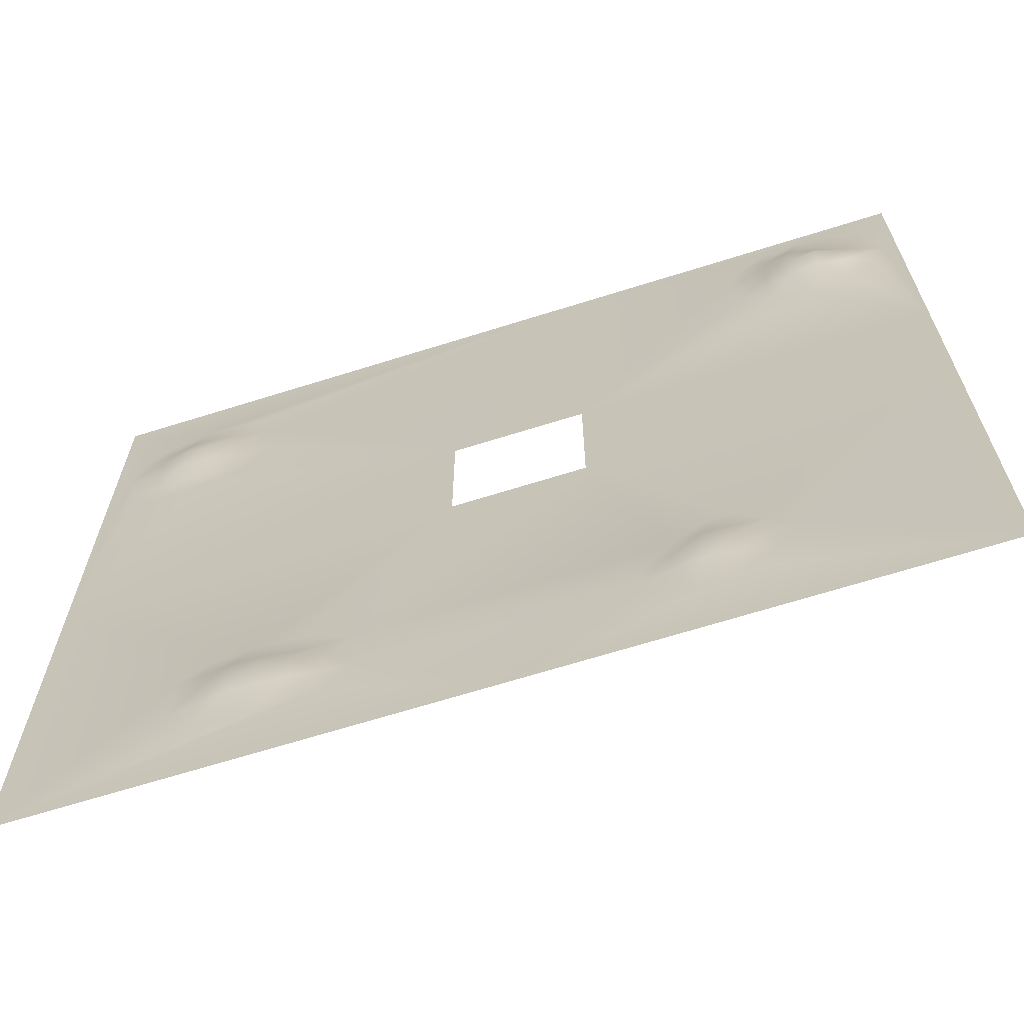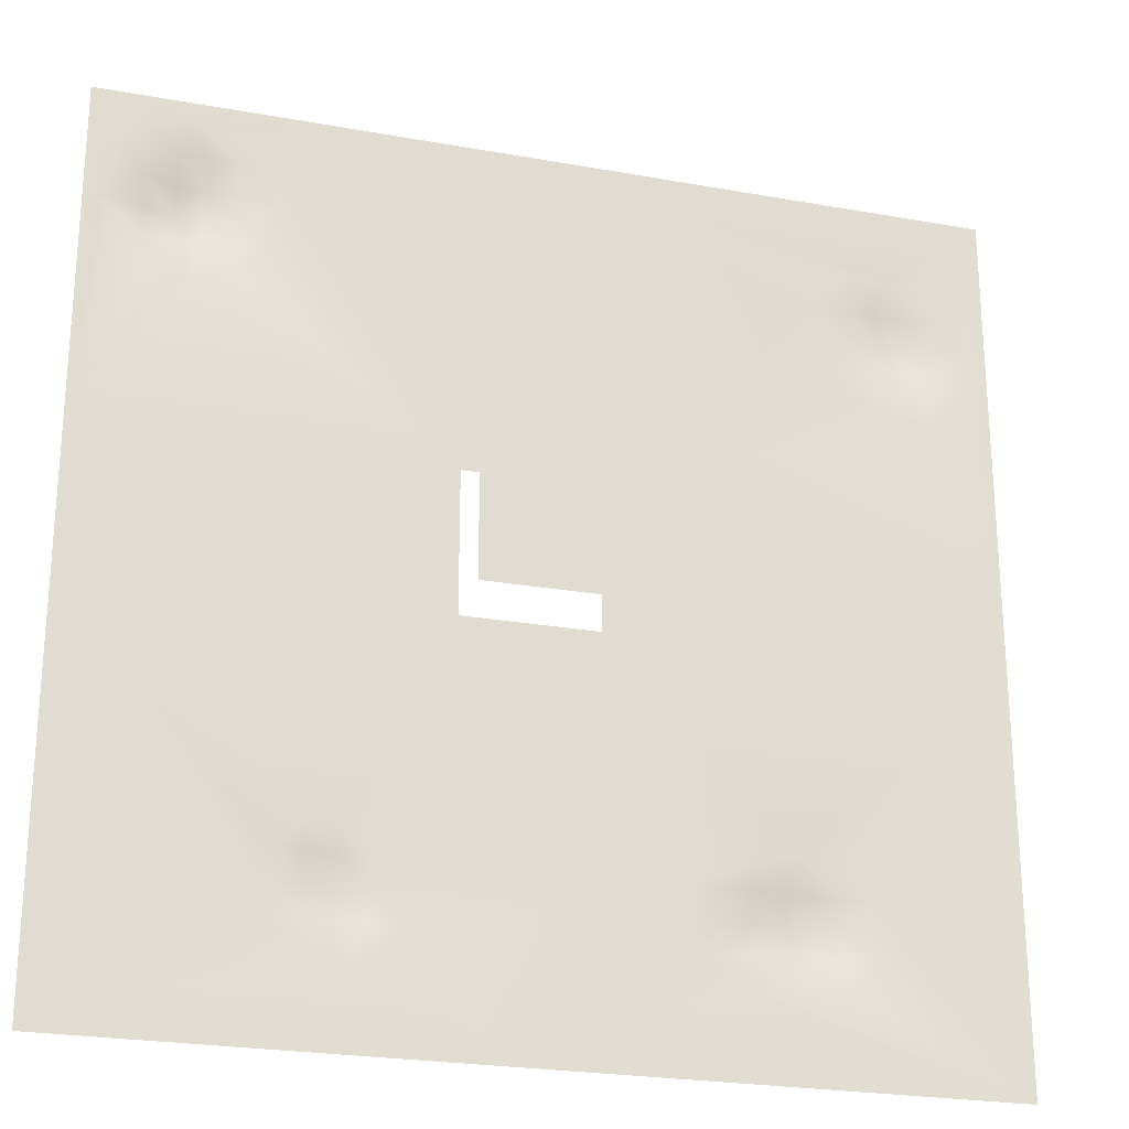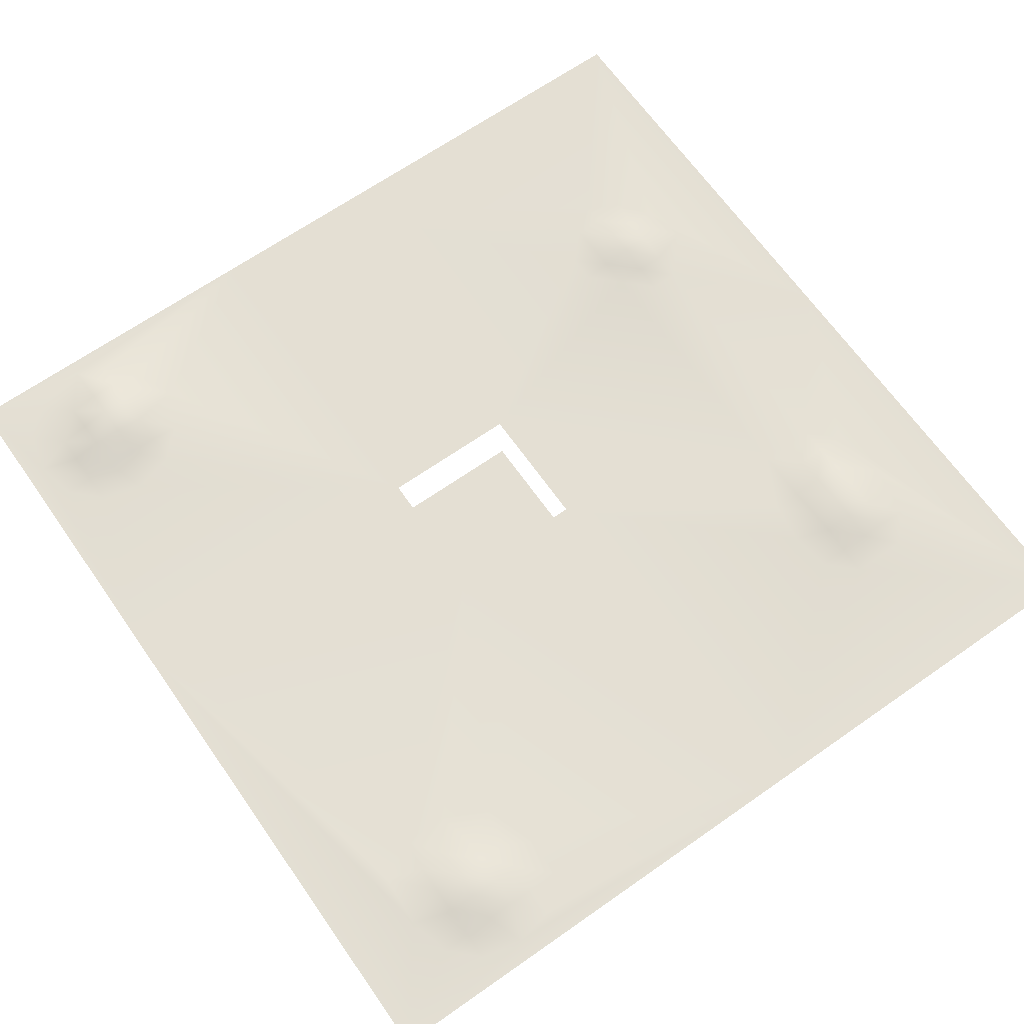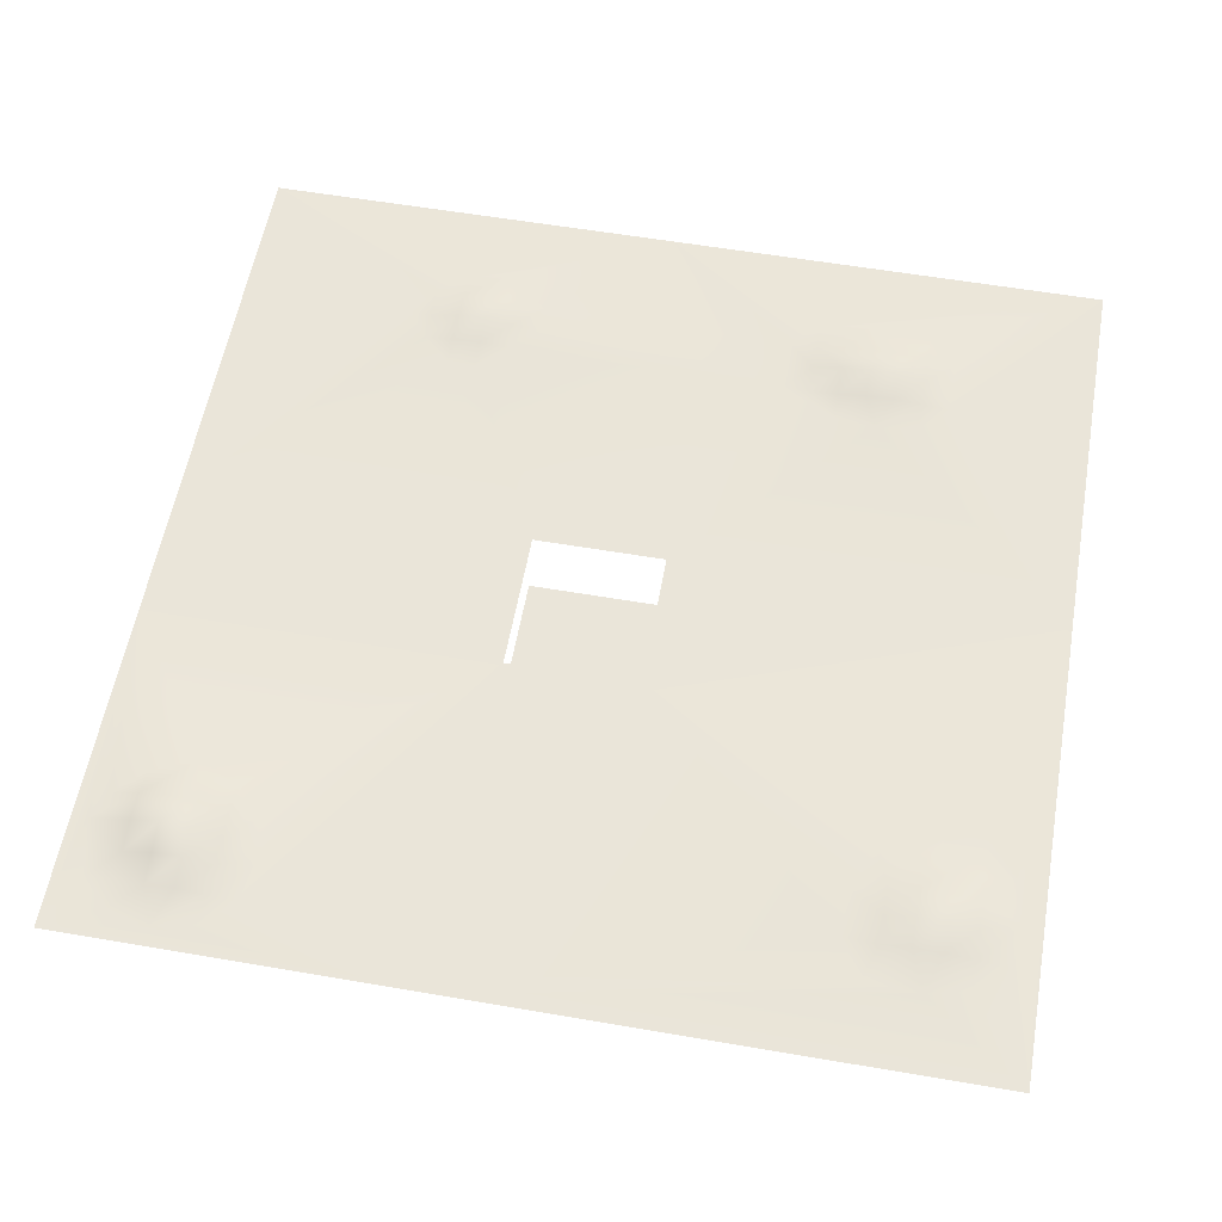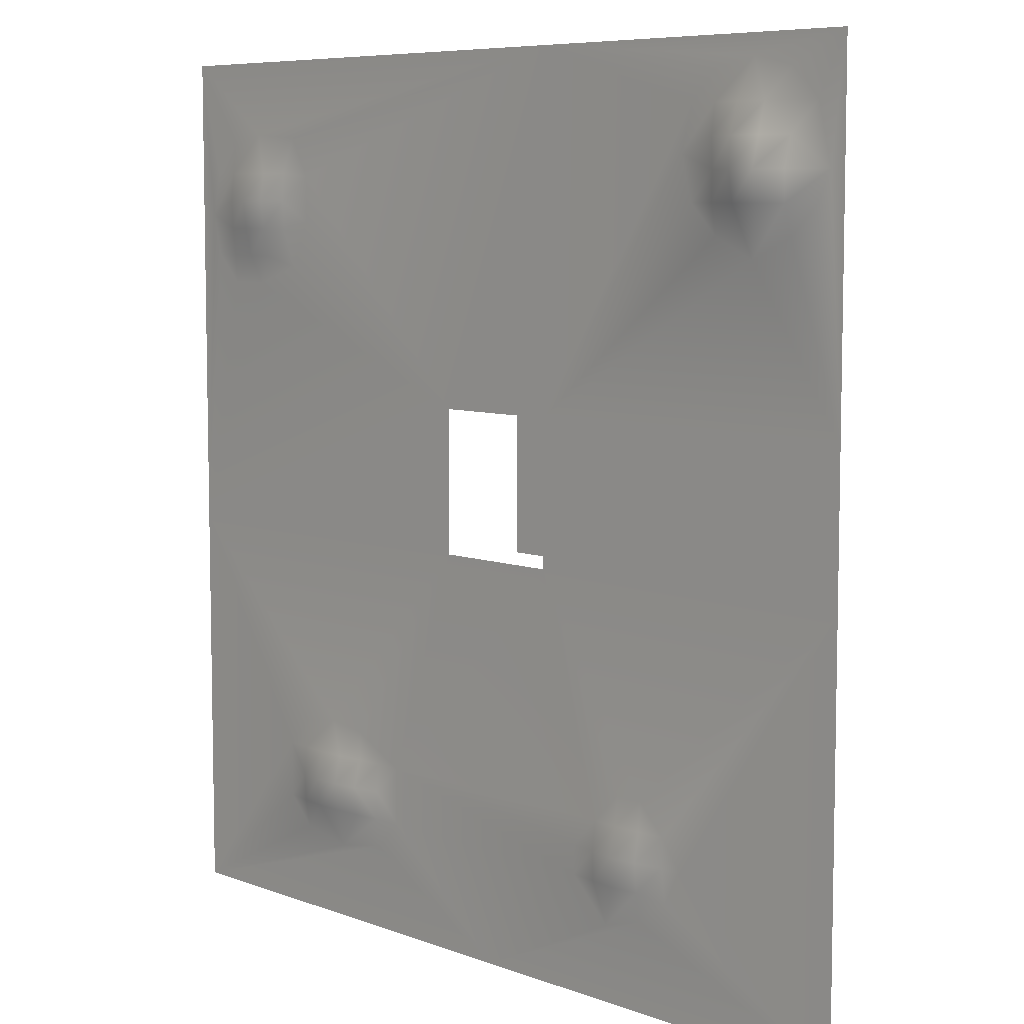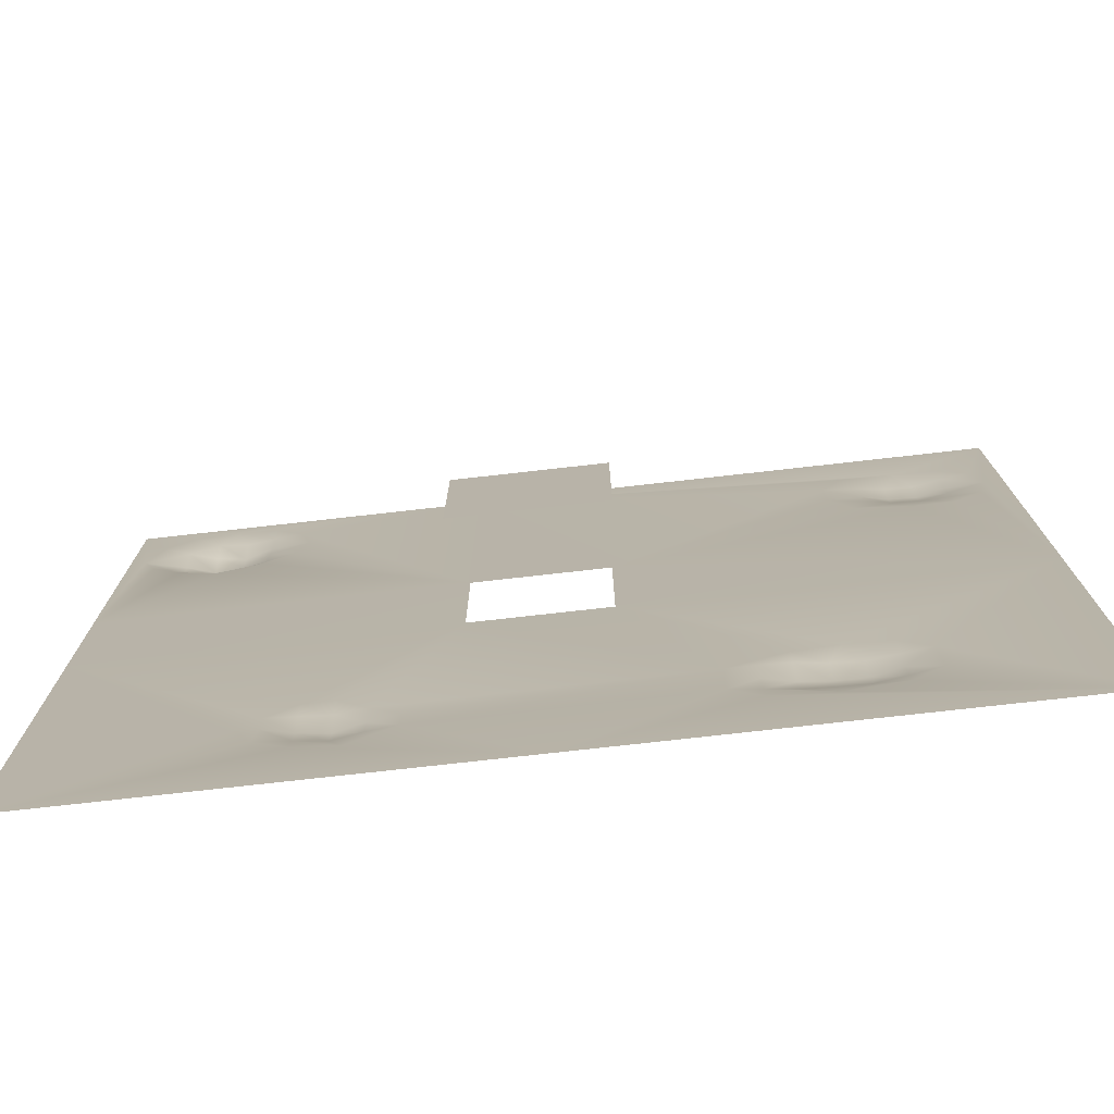
<metadata>
{"format":"obj","ext":"obj","renderer":"f3d","projection":"perspective","resolution":1024,"background":"white","views":[{"elev":-66.8,"azim":-162.5,"up":"+Z"},{"elev":-24.2,"azim":-16.6,"up":"+Z"},{"elev":66.5,"azim":54.9,"up":"+Y"},{"elev":57.8,"azim":10.1,"up":"+Y"},{"elev":7.3,"azim":-133.0,"up":"+Z"},{"elev":-76.2,"azim":6.4,"up":"+Z"}]}
</metadata>
<code>
v  10.33 160 5.748
v  12.02 160.2 6.012
v  12.02 160 4.509
v  14.28 160 3.89
v  13.53 160.4 6.012
v  15.03 160.2 6.012
v  16.53 160 6.012
v  30.06 160 6.012
v  31.56 160.2 6.012
v  31.56 160 4.509
v  34.57 160 3.979
v  33.06 160.3 6.012
v  34.57 160.4 6.012
v  36.07 160.4 6.012
v  37.57 160 4.509
v  37.57 160.2 6.012
v  39.08 160 6.012
v  9.398 160 7.515
v  10.52 160 7.515
v  12.02 160.4 7.515
v  13.53 160.5 7.515
v  15.03 160.2 7.515
v  16.53 160 7.515
v  31.56 160.2 7.515
v  33.06 160.5 7.515
v  34.57 160.6 7.515
v  36.07 160.6 7.515
v  37.57 160.3 7.515
v  39.08 160 9.018
v  10.52 160 9.018
v  12.02 160.1 9.018
v  13.53 160.2 9.018
v  15.03 160 9.018
v  30.06 160 9.018
v  31.56 160 9.018
v  33.06 160.1 9.018
v  34.57 160.3 9.018
v  36.07 160.3 9.018
v  37.57 160.2 9.018
v  12.02 160 10.52
v  13.53 160 10.52
v  33.06 160 10.52
v  35.32 160 10.87
v  37.57 160 10.52
v  46.59 160 21.04
v  46.59 160 -0
v  26.19 154.9 20.6
v  18.37 154.9 20.6
v  18.37 154.9 28.99
v  26.19 154.9 28.99
v  38.45 160 35.53
v  40.58 160.1 36.07
v  41.33 160 34.57
v  42.08 160.2 36.07
v  43.59 160 34.57
v  43.59 160.1 36.07
v  45.09 160 36.07
v  37.32 160 37.94
v  39.08 160.2 37.57
v  40.58 160.4 37.57
v  42.08 160.5 37.57
v  43.59 160.2 37.57
v  45.56 160 38.32
v  1.503 160 39.08
v  3.006 160.5 39.08
v  3.006 160 37.57
v  5.26 160 36.53
v  4.509 160.7 39.08
v  6.012 160.6 39.08
v  7.515 160 37.57
v  7.515 160.3 39.08
v  9.018 160 39.08
v  39.08 160.3 39.08
v  40.58 160.6 39.08
v  42.08 160.6 39.08
v  43.59 160.3 39.08
v  0.794 160 40.58
v  3.006 160.5 40.58
v  4.509 160.9 40.58
v  6.012 160.8 40.58
v  7.515 160.3 40.58
v  9.648 160 41.33
v  37.26 160 40.4
v  39.08 160.2 40.58
v  40.58 160.4 40.58
v  42.08 160.4 40.58
v  43.59 160.2 40.58
v  45.09 160 40.58
v  3.006 160.1 42.08
v  4.509 160.5 42.08
v  6.012 160.7 42.08
v  7.515 160.3 42.08
v  38.42 160 42.47
v  41.33 160.1 42.67
v  43.59 160 42.08
v  46.59 160 46.59
v  1.503 160 43.59
v  4.509 160.2 43.59
v  6.012 160.3 43.59
v  7.515 160.1 43.59
v  9.018 160 43.59
v  3.006 160 45.09
v  5.26 160 45.57
v  7.515 160 45.09
v  25.79 160 28.56
v  18.77 160 28.56
v  18.77 160 46.59
v  22.73 160 -0
v  18.77 160 21.04
v  25.79 160 21.04
v  0 160 21.04
v  0 160 28.56
v  0 160 -0
v  0 160 46.59
g default
f 1 2 3
f 3 2 4
f 2 5 4
f 5 6 4
f 4 6 7
f 8 9 10
f 10 9 11
f 9 12 11
f 12 13 11
f 13 14 11
f 11 14 15
f 14 16 15
f 16 17 15
f 18 19 1
f 1 19 2
f 19 20 2
f 2 20 5
f 20 21 5
f 5 21 6
f 21 22 6
f 6 22 7
f 22 23 7
f 8 24 9
f 9 25 12
f 12 26 13
f 13 26 14
f 26 27 14
f 14 27 16
f 27 28 16
f 16 28 17
f 28 29 17
f 18 30 19
f 19 30 20
f 30 31 20
f 20 31 21
f 31 32 21
f 21 32 22
f 32 33 22
f 22 33 23
f 8 34 24
f 34 35 24
f 24 35 25
f 35 36 25
f 25 36 26
f 36 37 26
f 26 37 27
f 37 38 27
f 27 38 28
f 38 39 28
f 28 39 29
f 30 40 31
f 31 40 32
f 40 41 32
f 32 41 33
f 8 7 34
f 34 42 35
f 35 42 36
f 36 42 37
f 42 43 37
f 37 43 38
f 38 43 39
f 43 44 39
f 39 44 29
f 29 45 46 17
f 47 48 49 50
f 51 52 53
f 52 54 53
f 53 54 55
f 54 56 55
f 56 57 55
f 55 57 45
f 58 59 51
f 51 59 52
f 59 60 52
f 52 60 54
f 60 61 54
f 54 61 56
f 61 62 56
f 56 62 57
f 62 63 57
f 64 65 66
f 66 65 67
f 65 68 67
f 68 69 67
f 67 69 70
f 69 71 70
f 71 72 70
f 58 73 59
f 59 73 60
f 73 74 60
f 60 74 61
f 74 75 61
f 61 75 62
f 75 76 62
f 62 76 63
f 64 77 65
f 77 78 65
f 65 78 68
f 78 79 68
f 68 79 69
f 79 80 69
f 69 80 71
f 80 81 71
f 71 81 72
f 81 82 72
f 58 83 73
f 83 84 73
f 73 84 74
f 84 85 74
f 74 85 75
f 85 86 75
f 75 86 76
f 86 87 76
f 76 87 63
f 87 88 63
f 77 89 78
f 78 89 79
f 89 90 79
f 79 90 80
f 90 91 80
f 80 91 81
f 91 92 81
f 81 92 82
f 83 93 84
f 84 93 85
f 93 94 85
f 85 94 86
f 86 94 87
f 94 95 87
f 87 95 88
f 95 96 88
f 77 97 89
f 97 98 89
f 89 98 90
f 90 98 91
f 98 99 91
f 91 99 92
f 99 100 92
f 92 100 82
f 100 101 82
f 97 102 98
f 102 103 98
f 98 103 99
f 99 103 100
f 103 104 100
f 100 104 101
f 105 106 107 83
f 58 105 83
f 8 108 7
f 33 109 34
f 33 41 109
f 109 110 34
f 111 112 106 109
f 46 15 17
f 45 29 44
f 45 44 43
f 42 34 110
f 8 10 108
f 108 4 7
f 46 108 10 11
f 12 25 26
f 9 24 25
f 11 15 46
f 110 45 43 42
f 45 110 105
f 23 33 34
f 7 23 34
f 41 40 109
f 113 1 3
f 3 4 108 113
f 18 1 113
f 109 40 111
f 111 40 30
f 111 30 18
f 111 18 113
f 51 53 105
f 53 45 105
f 63 88 96
f 57 63 45
f 63 96 45
f 53 55 45
f 96 95 94
f 114 102 97
f 106 72 82 101
f 106 101 107
f 104 103 107
f 101 104 107
f 106 67 70
f 106 70 72
f 106 112 67
f 112 66 67
f 114 97 77
f 103 102 114
f 103 114 107
f 112 114 77
f 112 77 64
f 112 64 66
f 58 51 105
f 107 96 94 93
f 107 93 83

</code>
